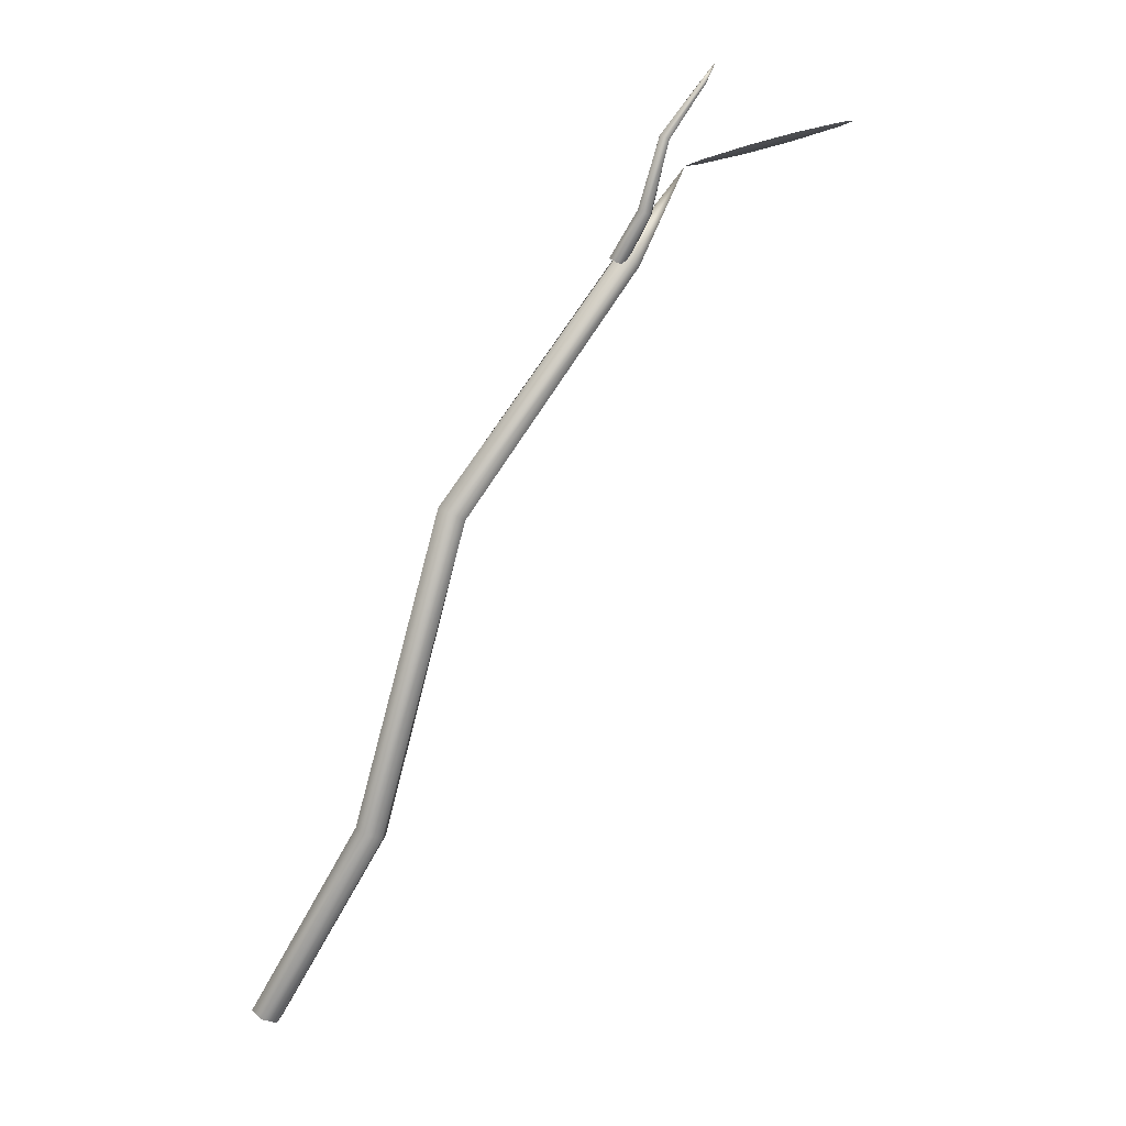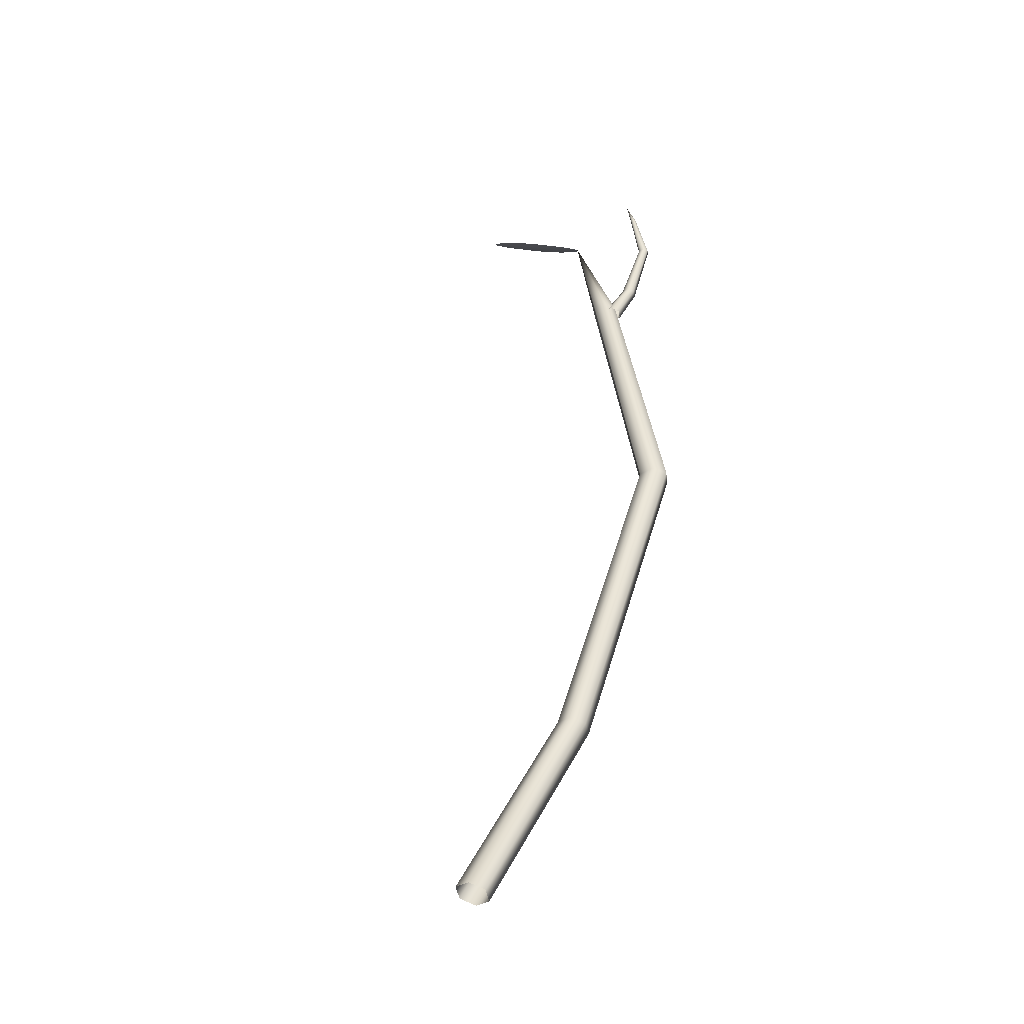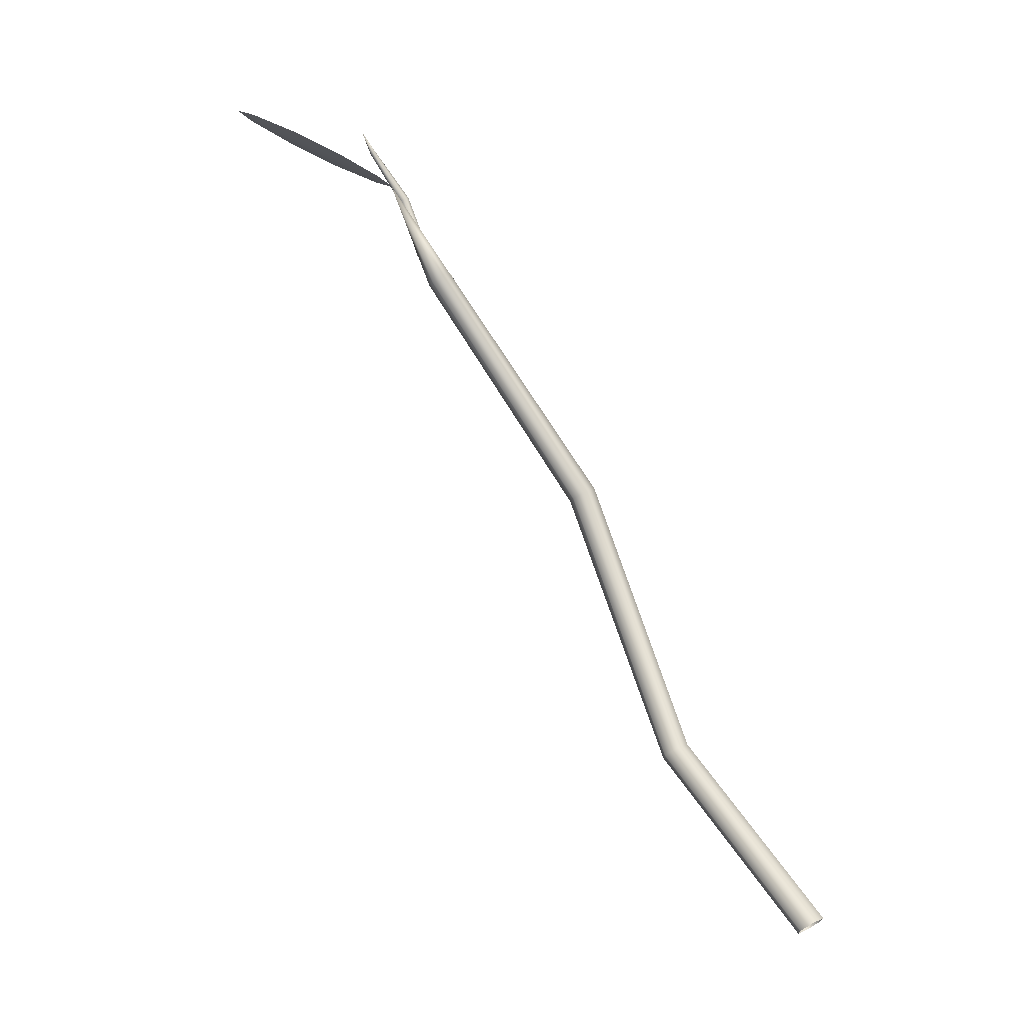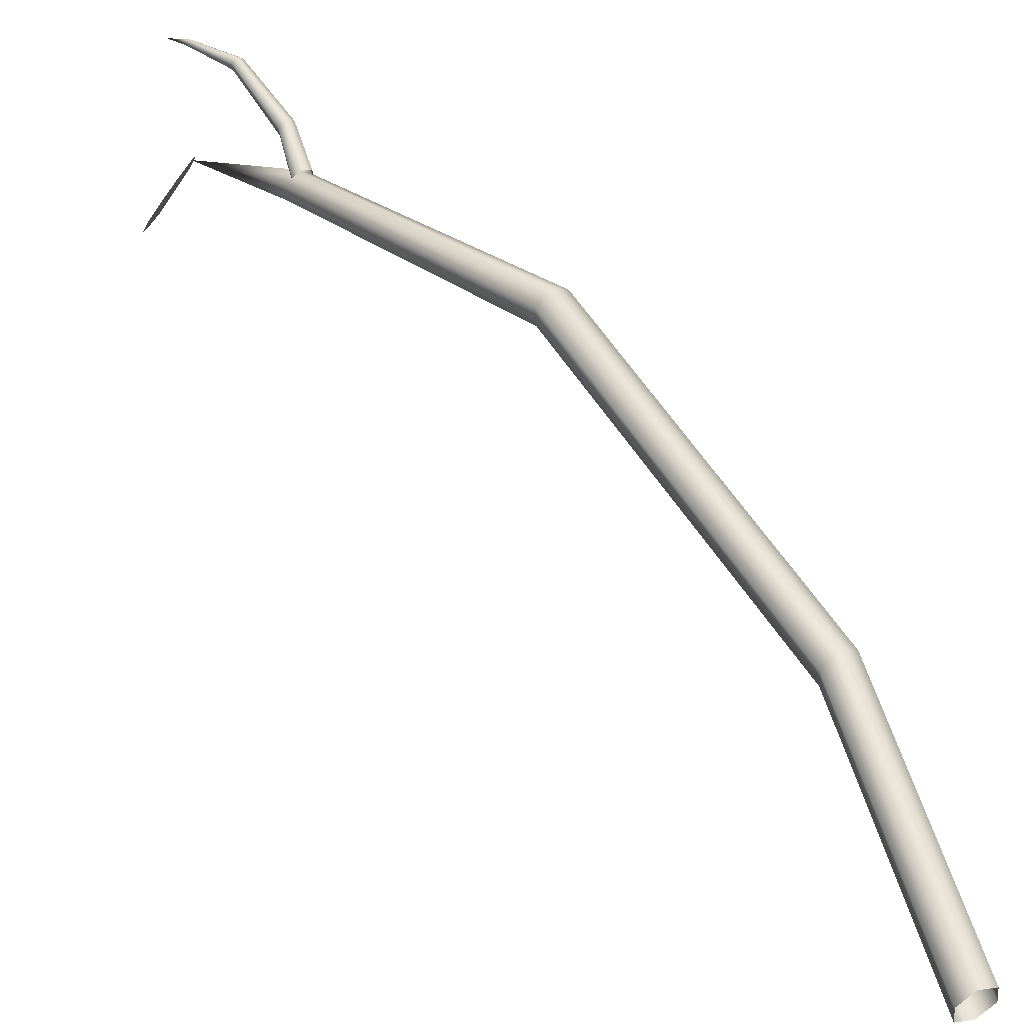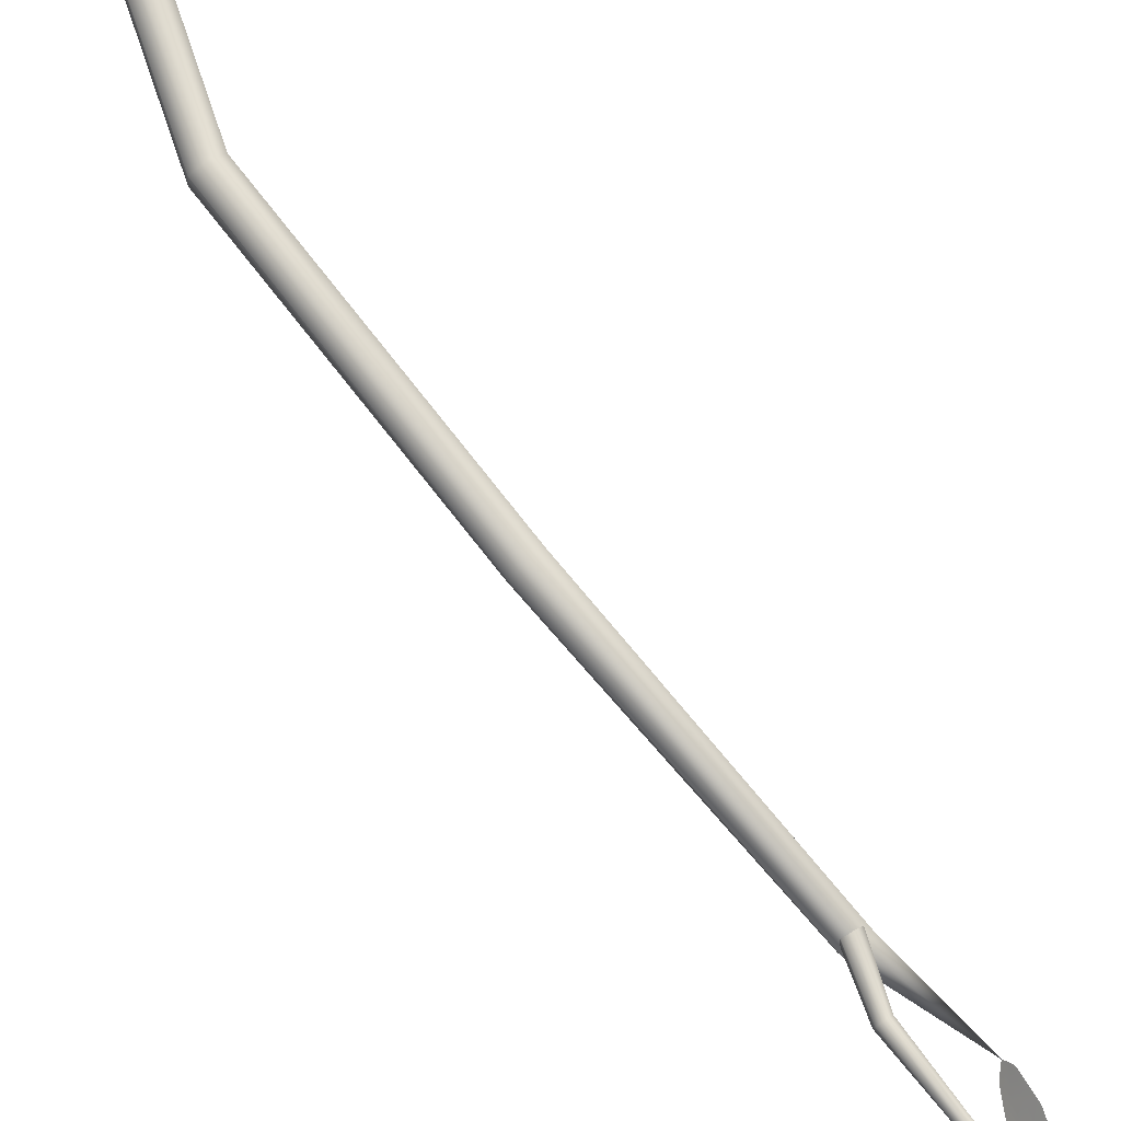
<metadata>
{"format":"obj","ext":"obj","renderer":"f3d","projection":"perspective","resolution":1024,"background":"white","views":[{"elev":-12.4,"azim":70.1,"up":"+Y"},{"elev":-15.4,"azim":-36.7,"up":"+Y"},{"elev":0.2,"azim":-119.6,"up":"+Y"},{"elev":65.0,"azim":-58.8,"up":"+Z"},{"elev":60.4,"azim":116.6,"up":"+Z"}]}
</metadata>
<code>
g default1
v -0.2077 -0.4938 0.1876
v -0.2111 -0.4975 0.1685
v -0.227 -0.49 0.1596
v -0.2397 -0.4788 0.1699
v -0.2363 -0.4751 0.189
v -0.2204 -0.4826 0.1979
v -0.008354 -0.2851 0.1128
v -0.01166 -0.2887 0.09366
v -0.0282 -0.2823 0.08507
v -0.04142 -0.2721 0.09559
v -0.03811 -0.2684 0.1147
v -0.02158 -0.2749 0.1233
v 0.164 0.06508 0.06661
v 0.1579 0.06017 0.04861
v 0.1397 0.06437 0.04322
v 0.1276 0.0735 0.05582
v 0.1338 0.07842 0.07383
v 0.152 0.07421 0.07922
v 0.2397 0.3705 -0.1248
v 0.2326 0.3633 -0.1375
v 0.2167 0.3661 -0.1399
v 0.2079 0.3761 -0.1297
v 0.2149 0.3832 -0.1171
v 0.2308 0.3805 -0.1146
v 0.2302 0.4975 -0.1979
g polySurface13 polySurface32 polySurface33 polySurface1
f 1 2 8 7
f 2 3 9 8
f 3 4 10 9
f 4 5 11 10
f 5 6 12 11
f 6 1 7 12
f 7 8 14 13
f 8 9 15 14
f 9 10 16 15
f 10 11 17 16
f 11 12 18 17
f 12 7 13 18
f 13 14 20 19
f 14 15 21 20
f 15 16 22 21
f 16 17 23 22
f 17 18 24 23
f 18 13 19 24
f 19 20 25
f 20 21 25
f 21 22 25
f 22 23 25
f 23 24 25
f 24 19 25
g default1
v 0.2317 0.5776 -0.4026
v 0.2544 0.5732 -0.3947
v 0.2171 0.5563 -0.3463
v 0.2444 0.5834 -0.4193
v 0.2613 0.5479 -0.3309
v 0.2447 0.5648 -0.3765
v 0.2381 0.5811 -0.4124
v 0.2495 0.5789 -0.4085
v 0.2312 0.5619 -0.3649
v 0.2533 0.5577 -0.3572
v 0.2429 0.5033 -0.2146
v 0.2202 0.5077 -0.2225
v 0.2575 0.5246 -0.2709
v 0.2302 0.4975 -0.1979
v 0.2133 0.533 -0.2862
v 0.2364 0.5142 -0.246
v 0.2365 0.4999 -0.2047
v 0.2251 0.502 -0.2087
v 0.2468 0.5181 -0.2551
v 0.2247 0.5223 -0.2628
g polySurface13 polySurface29 polySurface1 polySurface34
f 28 34 32 26
f 31 29 32 34
f 27 33 35 30
f 31 35 33 29
f 31 41 44 35
f 40 45 34 28
f 38 44 42 36
f 41 39 42 44
f 37 43 45 40
f 41 45 43 39
f 31 34 45 41
f 30 35 44 38
g default1
v 0.2345 0.3641 -0.1076
v 0.2326 0.362 -0.1185
v 0.2235 0.3663 -0.1235
v 0.2163 0.3727 -0.1177
v 0.2182 0.3748 -0.1068
v 0.2273 0.3705 -0.1017
v 0.2778 0.412 -0.1253
v 0.2762 0.4103 -0.1343
v 0.2684 0.4133 -0.1384
v 0.2622 0.4181 -0.1334
v 0.2638 0.4198 -0.1244
v 0.2716 0.4168 -0.1204
v 0.3148 0.4916 -0.1371
v 0.3126 0.4899 -0.1435
v 0.3061 0.4914 -0.1454
v 0.3019 0.4946 -0.1409
v 0.304 0.4963 -0.1345
v 0.3105 0.4948 -0.1326
v 0.3294 0.5607 -0.1808
v 0.3278 0.5591 -0.1836
v 0.3242 0.5597 -0.1841
v 0.3222 0.5619 -0.1819
v 0.3238 0.5636 -0.179
v 0.3274 0.5629 -0.1785
v 0.3272 0.5892 -0.1972
g polySurface13 polySurface32 polySurface1 polySurface35
f 46 47 53 52
f 47 48 54 53
f 48 49 55 54
f 49 50 56 55
f 50 51 57 56
f 51 46 52 57
f 52 53 59 58
f 53 54 60 59
f 54 55 61 60
f 55 56 62 61
f 56 57 63 62
f 57 52 58 63
f 58 59 65 64
f 59 60 66 65
f 60 61 67 66
f 61 62 68 67
f 62 63 69 68
f 63 58 64 69
f 64 65 70
f 65 66 70
f 66 67 70
f 67 68 70
f 68 69 70
f 69 64 70

</code>
